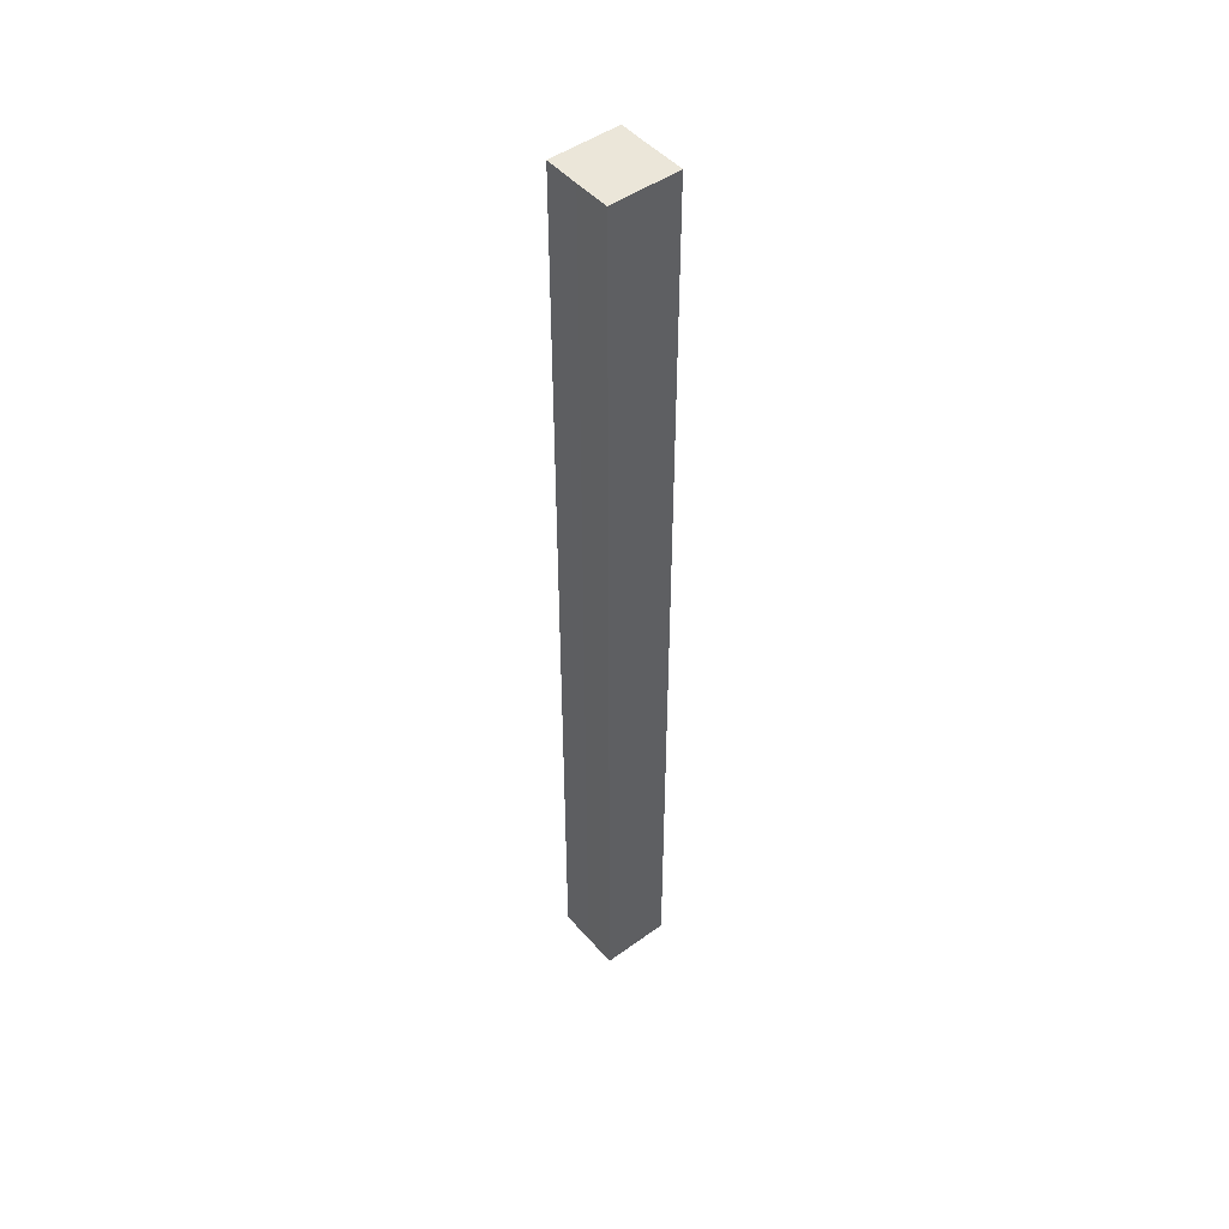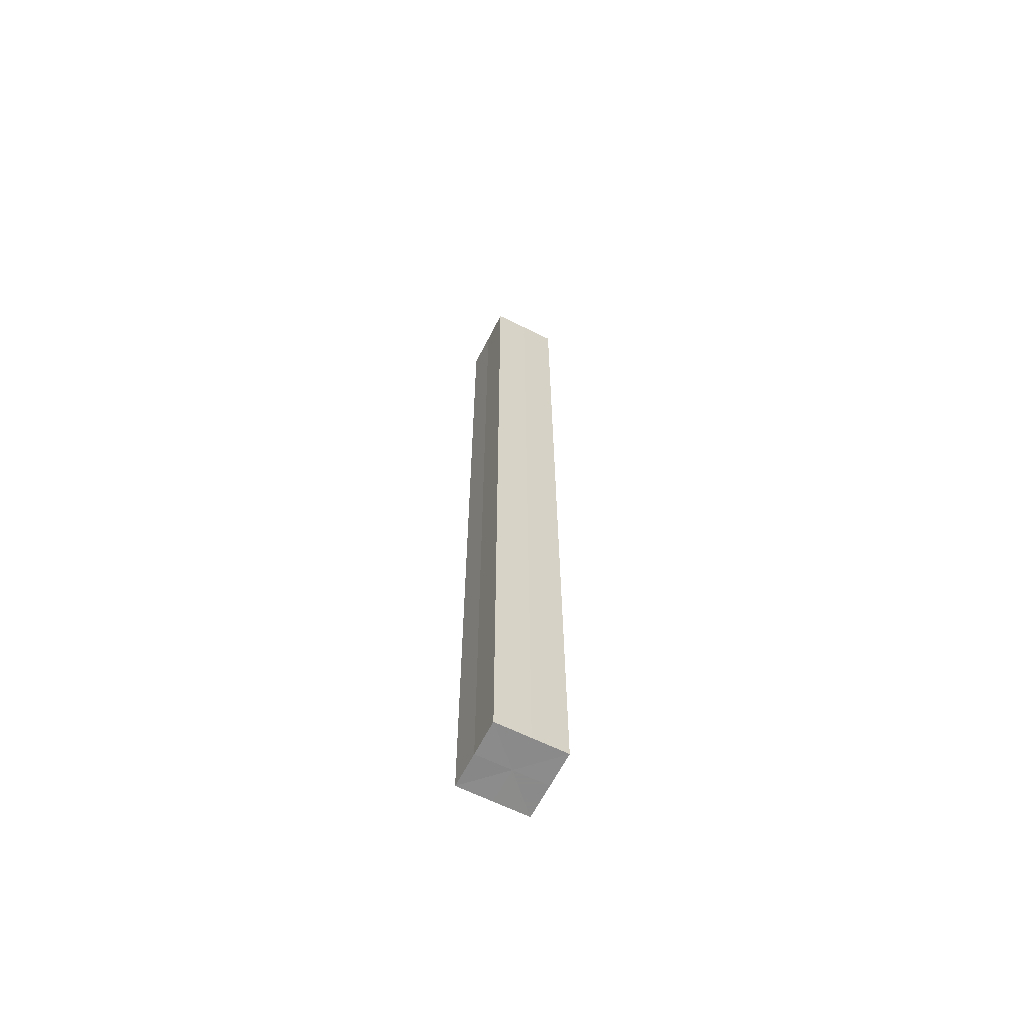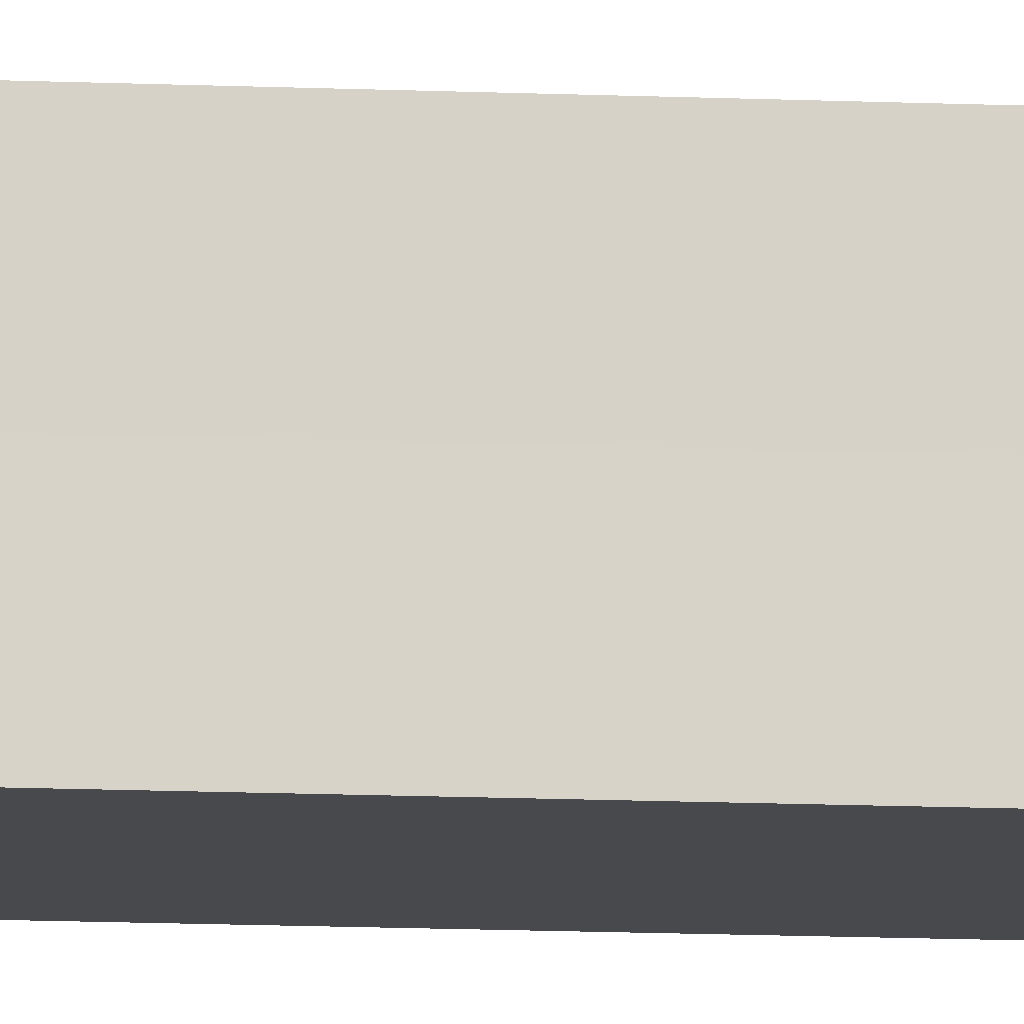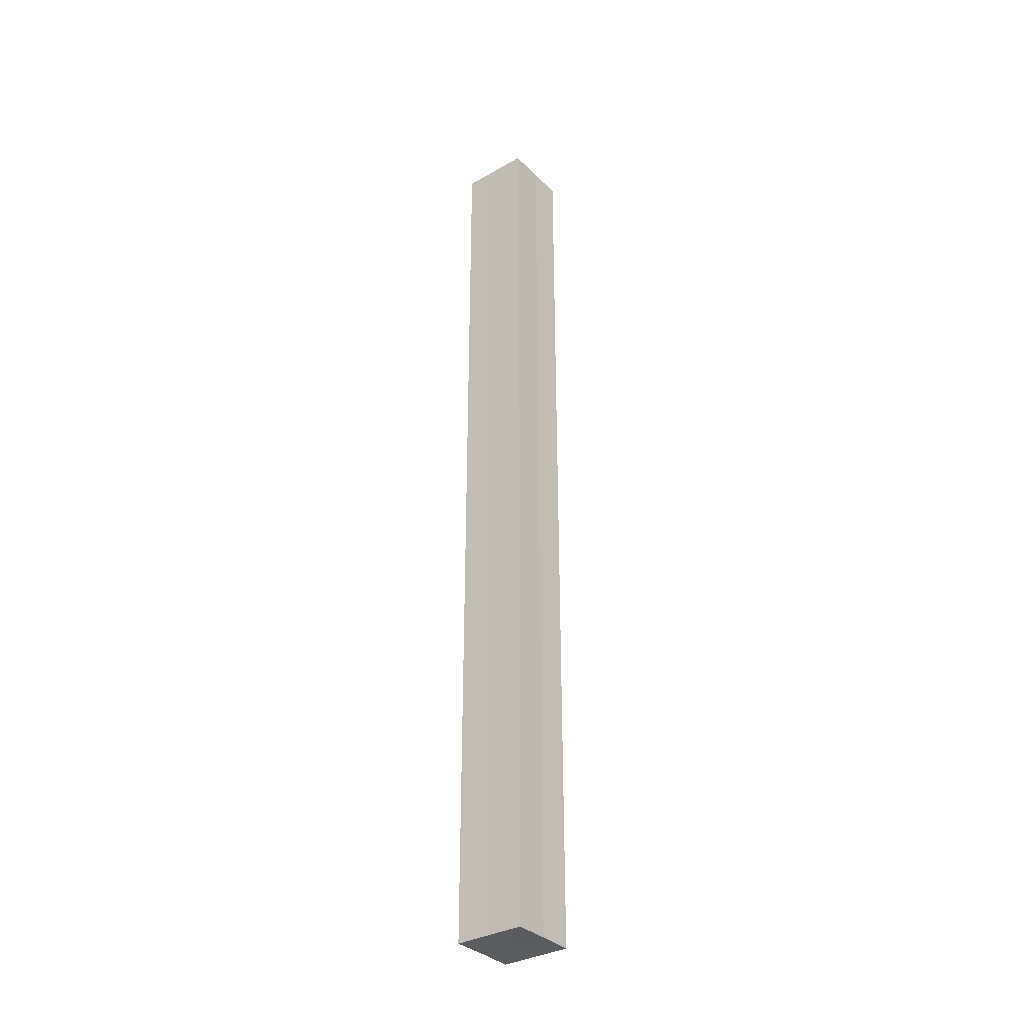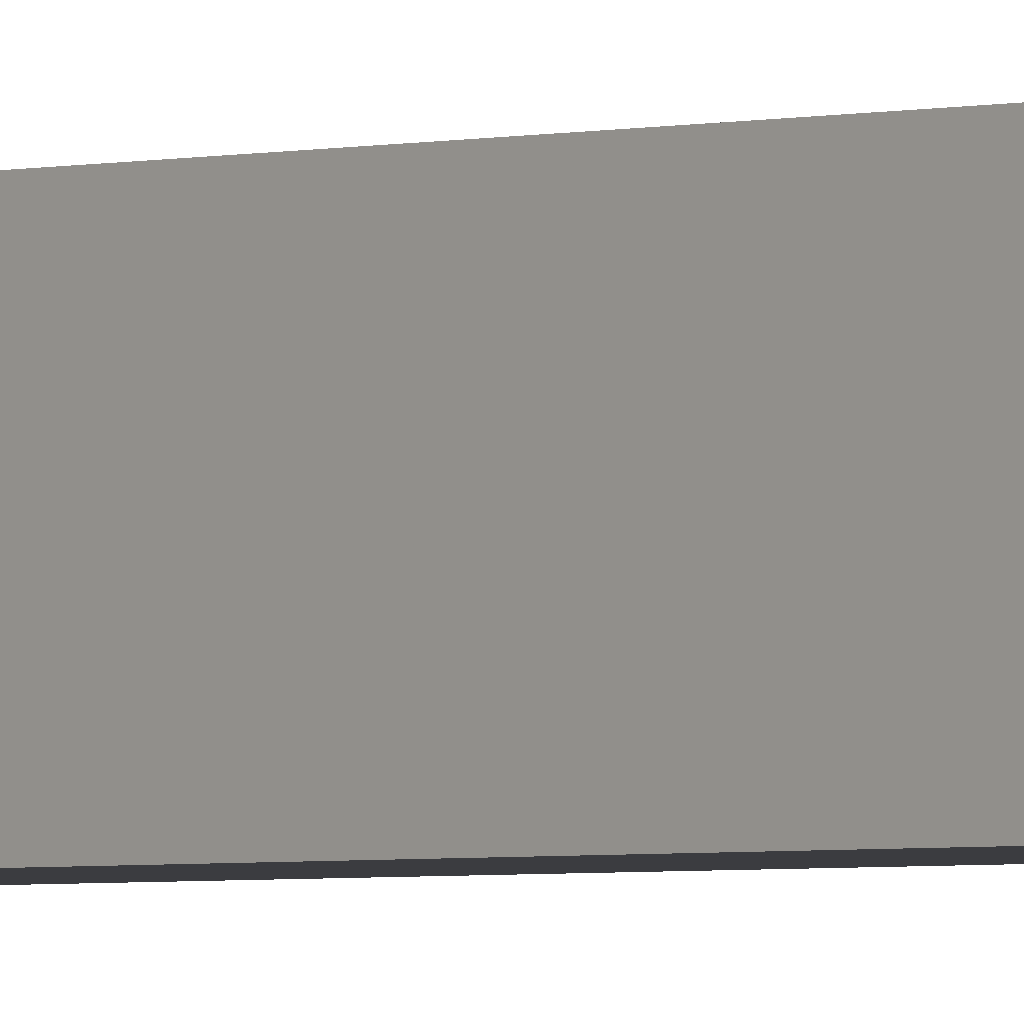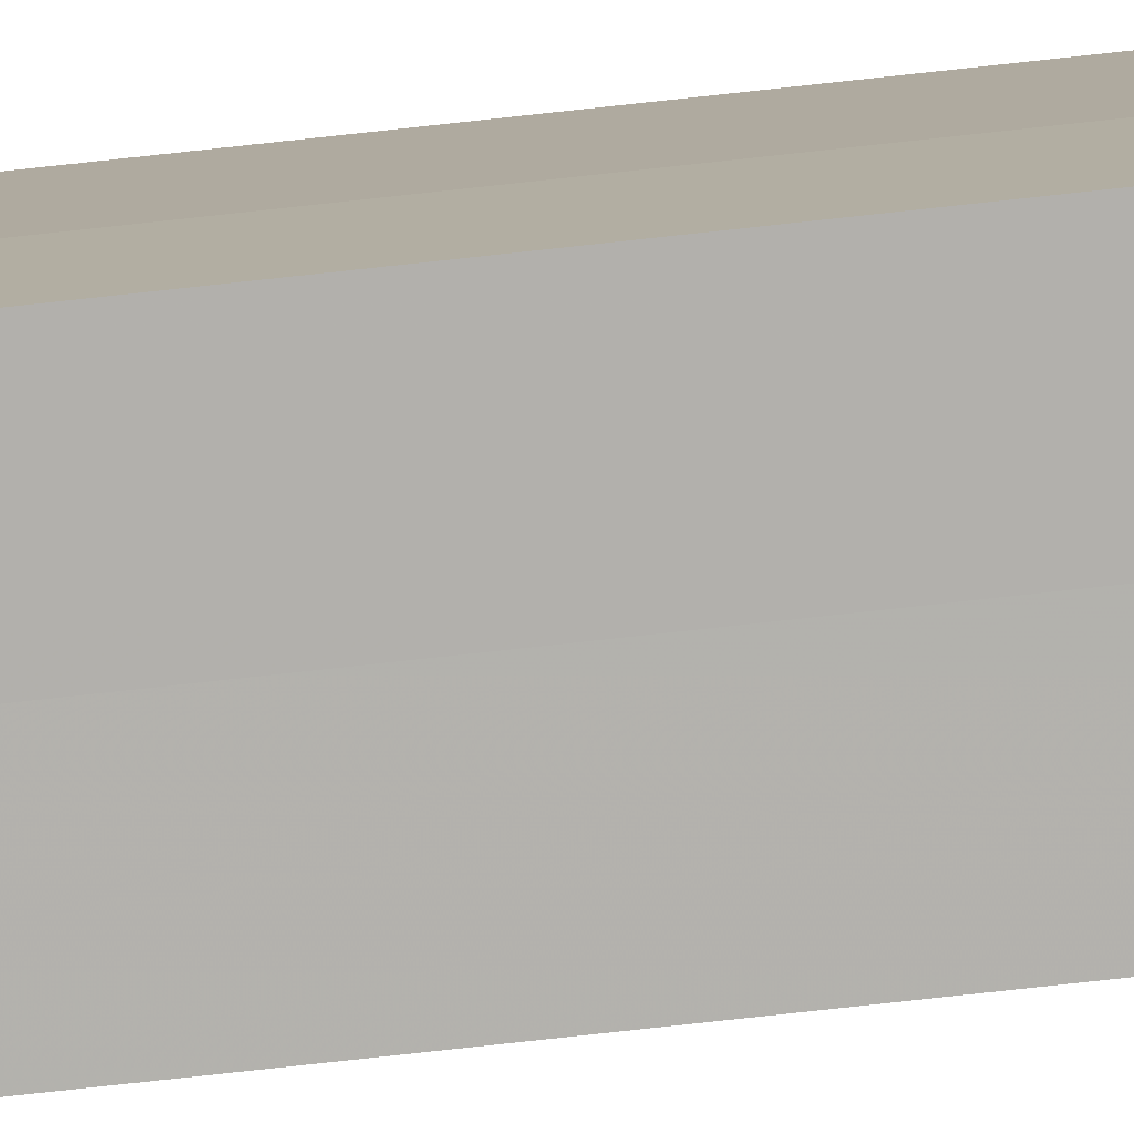
<metadata>
{"format":"obj","ext":"obj","renderer":"f3d","projection":"perspective","resolution":1024,"background":"white","views":[{"elev":47.5,"azim":51.2,"up":"+Z"},{"elev":-63.7,"azim":153.1,"up":"+Z"},{"elev":-12.0,"azim":-96.1,"up":"+Y"},{"elev":-34.3,"azim":-52.7,"up":"+Z"},{"elev":-2.1,"azim":139.3,"up":"+Y"},{"elev":-78.9,"azim":96.2,"up":"+Y"}]}
</metadata>
<code>
o 28592
v 2236 1880 14.15
v 2236 1880 14.15
v 2236 1880 13.88
v 2236 1880 14.15
v 2236 1880 13.88
v 2236 1880 14.15
v 2236 1880 13.88
v 2236 1880 14.15
v 2236 1880 13.88
v 2236 1880 14.15
v 2236 1880 14.15
v 2236 1880 14.15
v 2236 1880 14.15
v 2236 1880 14.15
v 2236 1880 14.15
v 2236 1880 14.15
v 2236 1880 14.15
v 2236 1880 13.88
v 2236 1880 13.88
v 2236 1880 13.88
v 2236 1880 13.88
v 2236 1880 13.88
v 2236 1880 14.15
v 2236 1880 13.88
v 2236 1880 14.15
v 2236 1880 14.15
v 2236 1880 14.15
v 2236 1880 14.15
v 2236 1880 13.88
v 2236 1880 14.15
v 2236 1880 14.15
v 2236 1880 14.15
v 2236 1880 13.88
v 2236 1880 14.15
v 2236 1880 14.15
v 2236 1880 13.88
v 2236 1880 14.15
v 2236 1880 13.88
v 2236 1880 14.15
v 2236 1880 13.88
v 2236 1880 13.88
v 2236 1880 13.88
v 2236 1880 13.88
v 2236 1880 13.88
v 2236 1880 13.88
v 2236 1880 13.88
v 2236 1880 13.88
v 2236 1880 13.88
v 2236 1880 13.88
v 2236 1880 13.88
f 1 2 3
f 4 1 5
f 5 6 7
f 7 8 9
f 10 8 11
f 10 12 8
f 10 11 13
f 10 14 12
f 10 13 15
f 10 16 14
f 10 15 17
f 10 17 16
f 18 14 19
f 20 13 21
f 22 23 18
f 24 25 20
f 26 27 22
f 27 28 29
f 30 31 24
f 31 32 33
f 34 35 36
f 35 37 38
f 36 39 40
f 40 17 41
f 42 43 44
f 42 45 43
f 42 44 46
f 42 47 45
f 42 46 48
f 42 49 47
f 42 48 50
f 42 50 49

</code>
